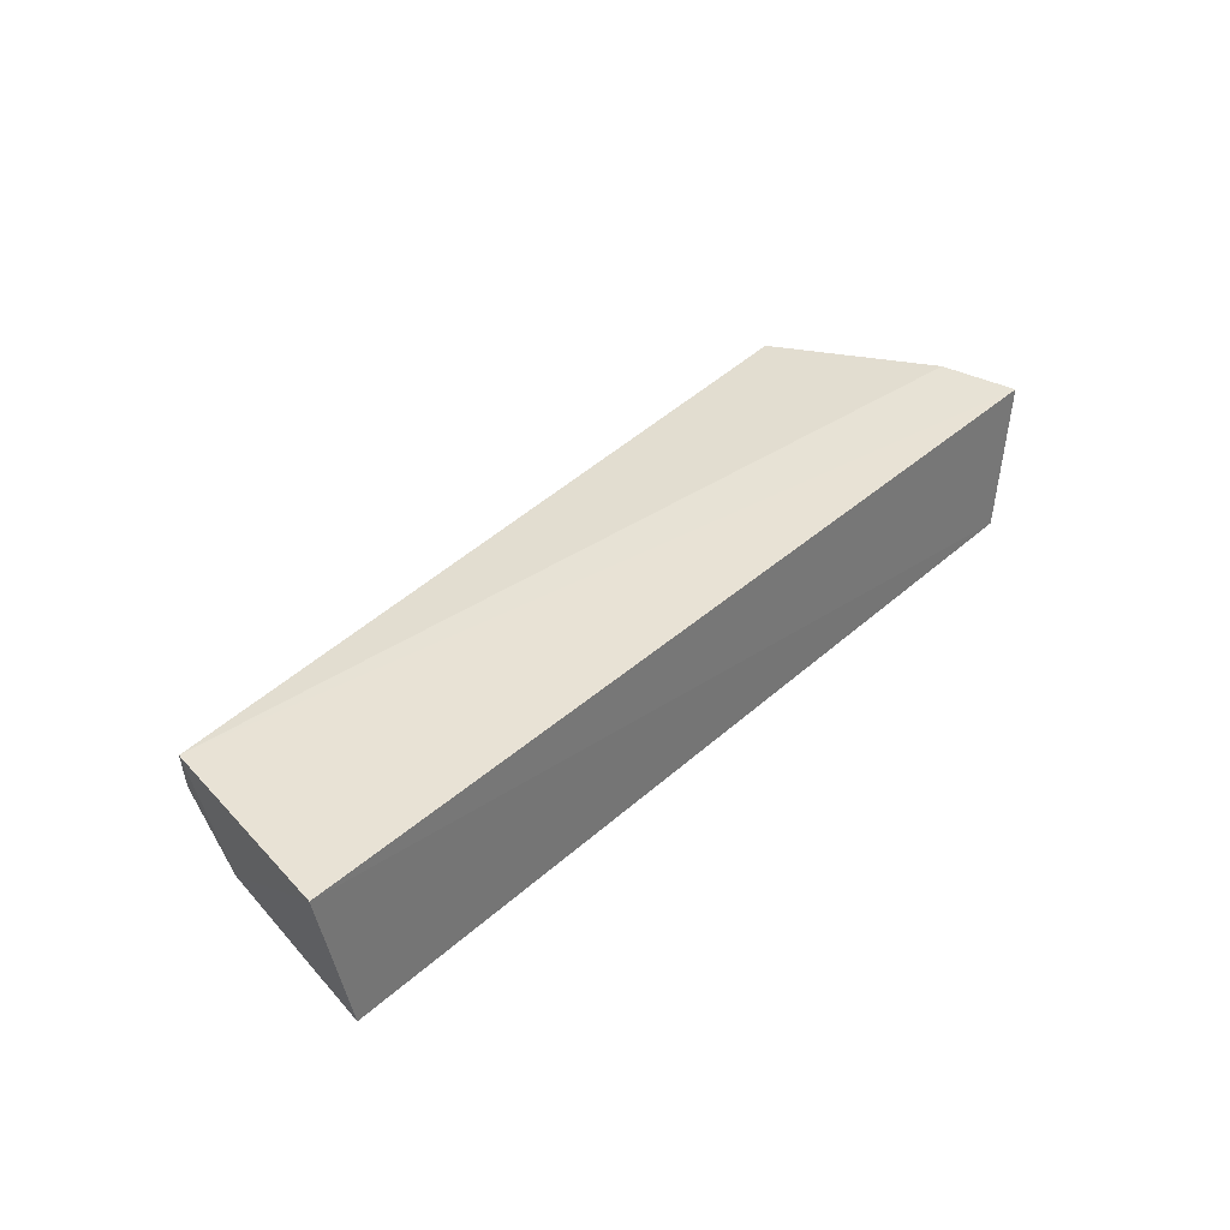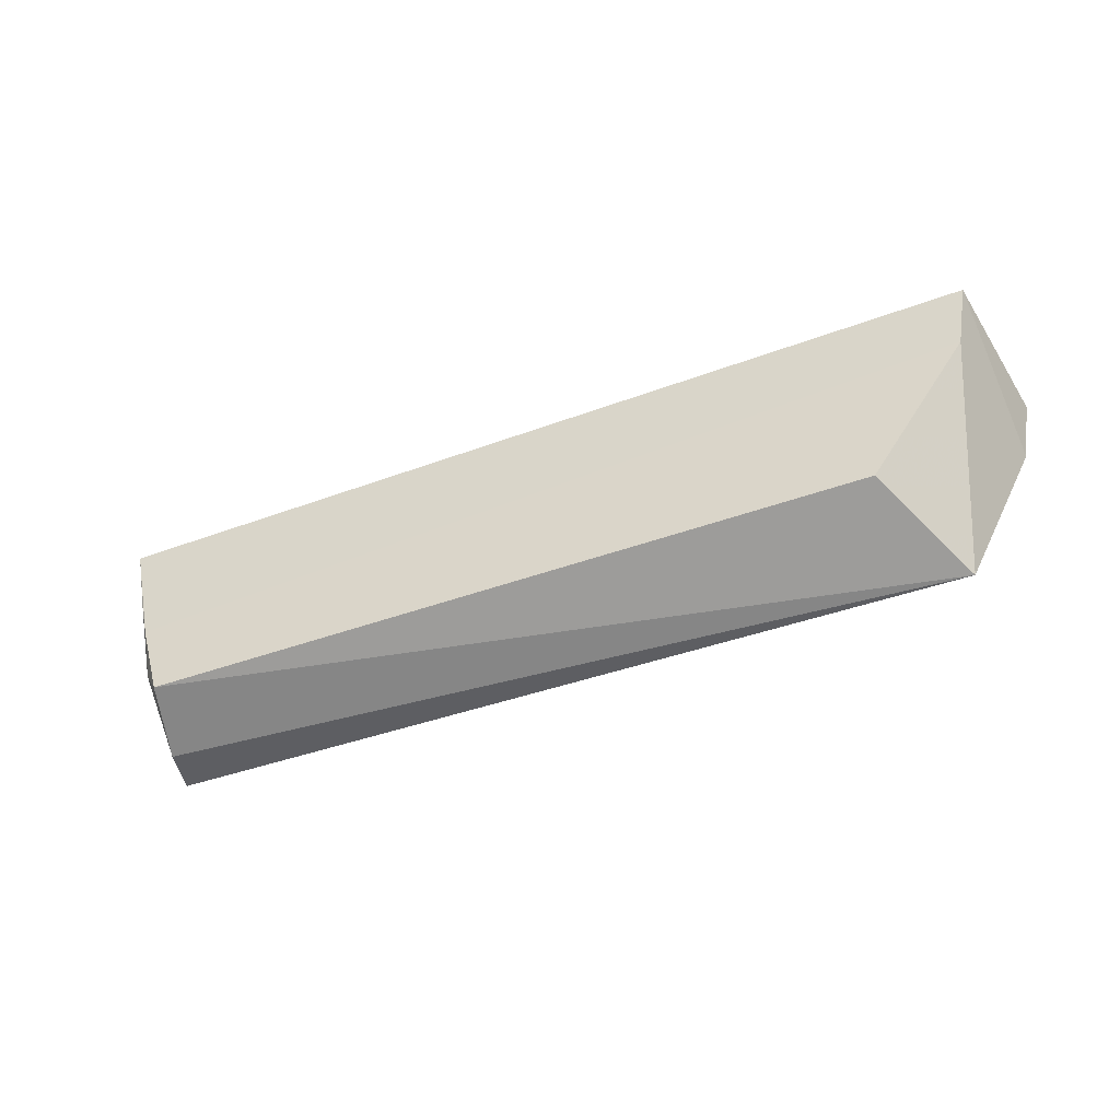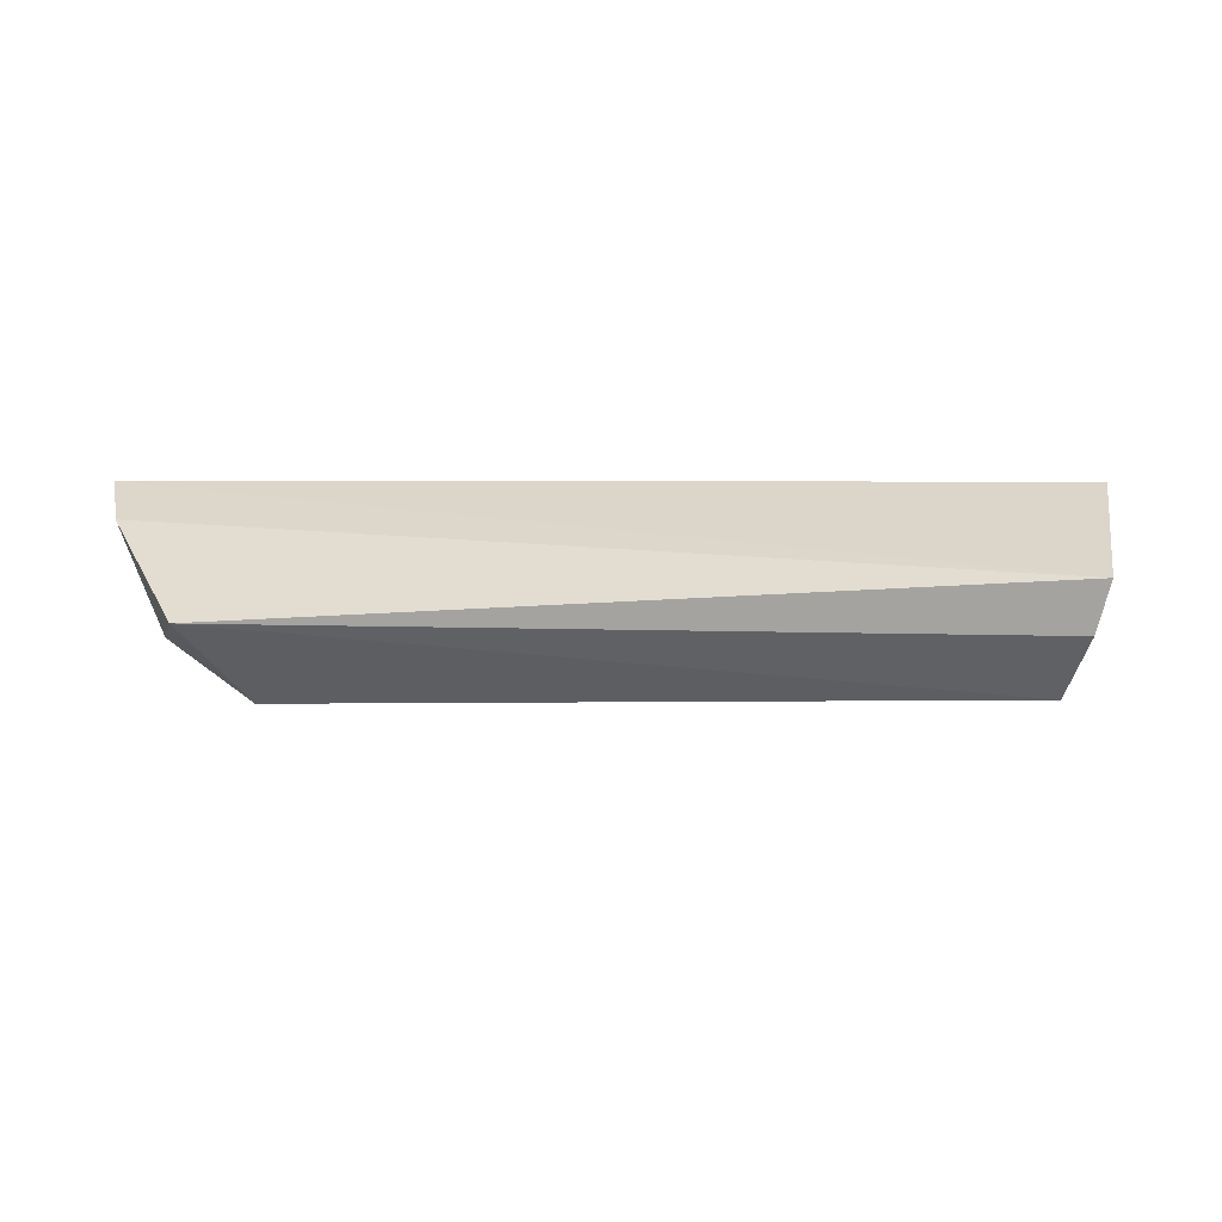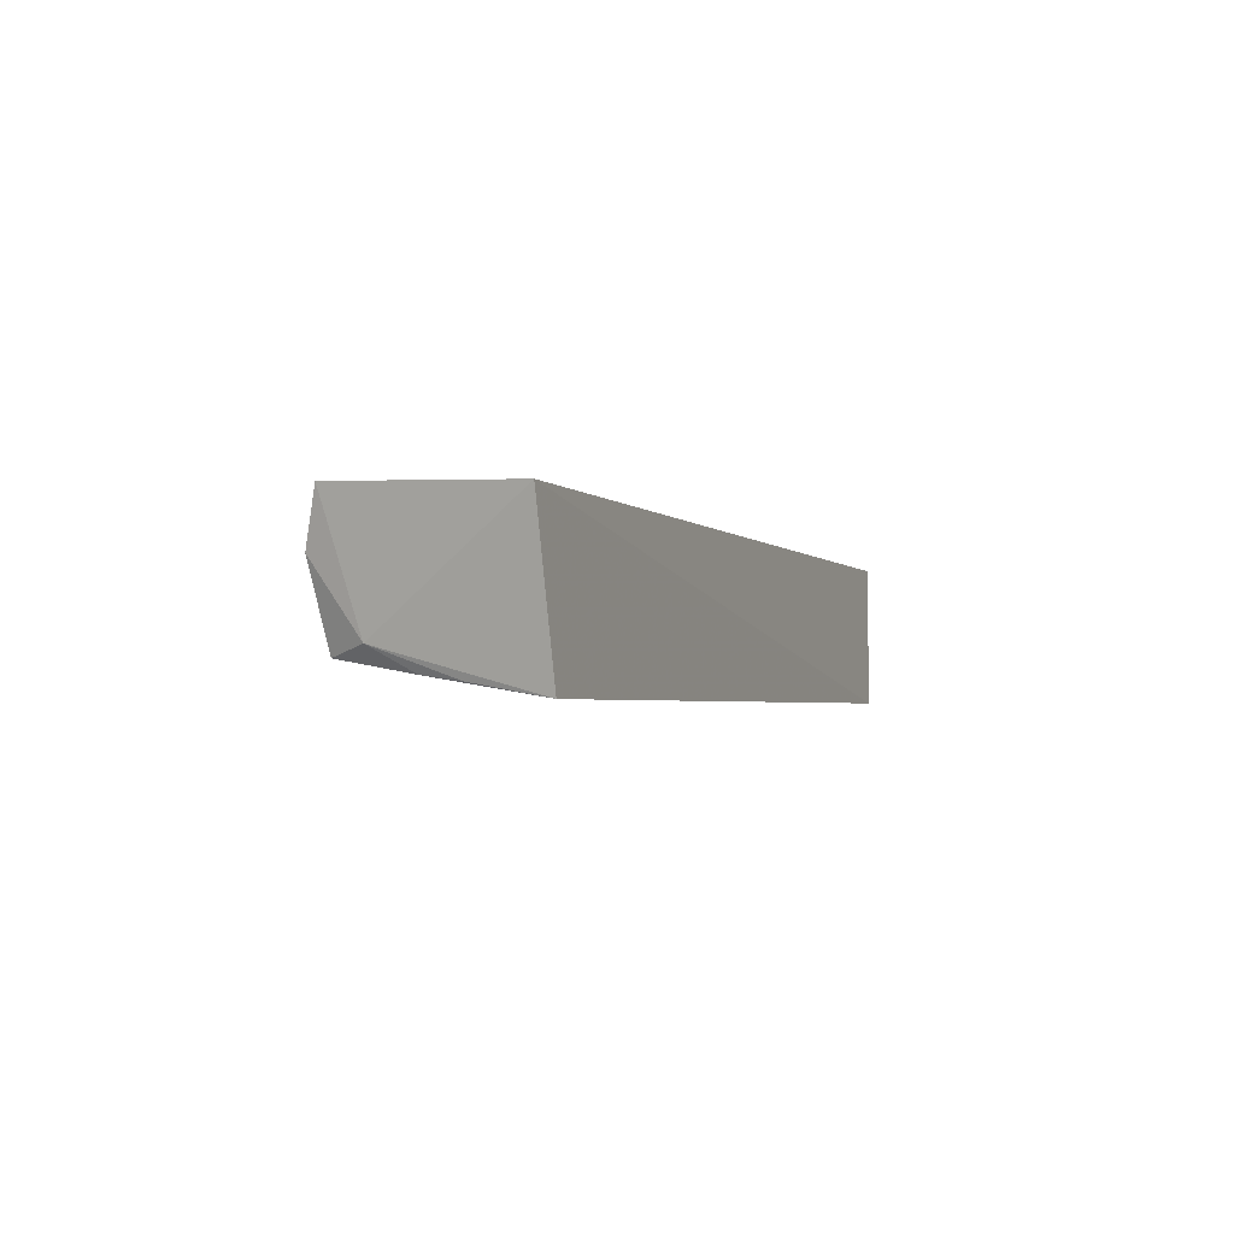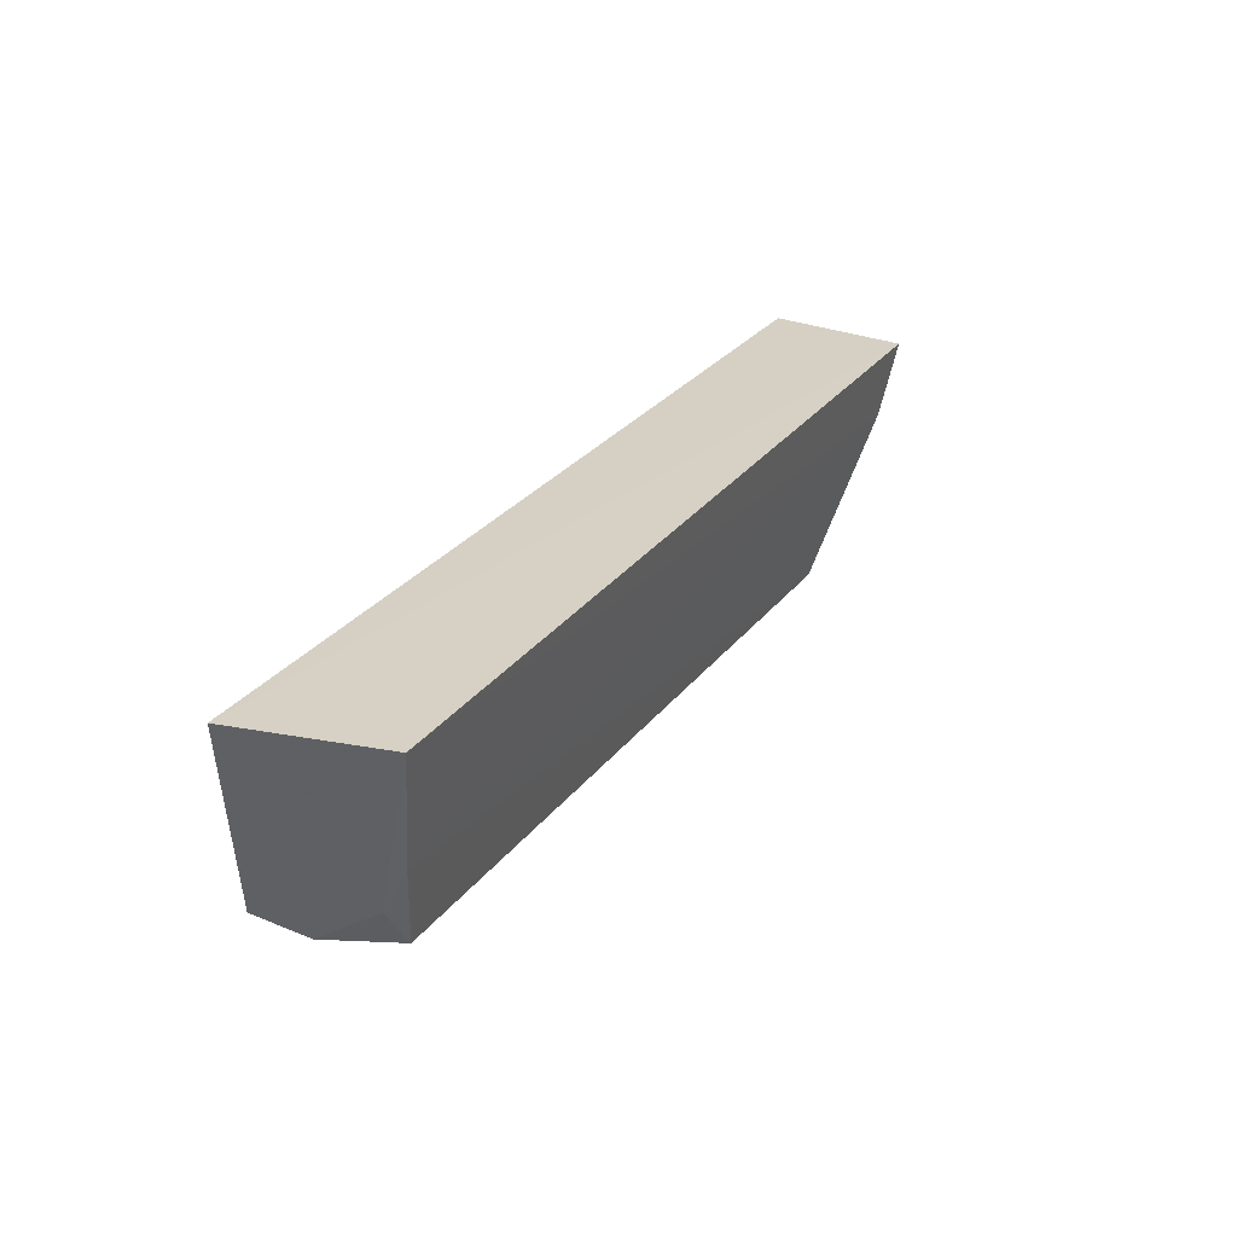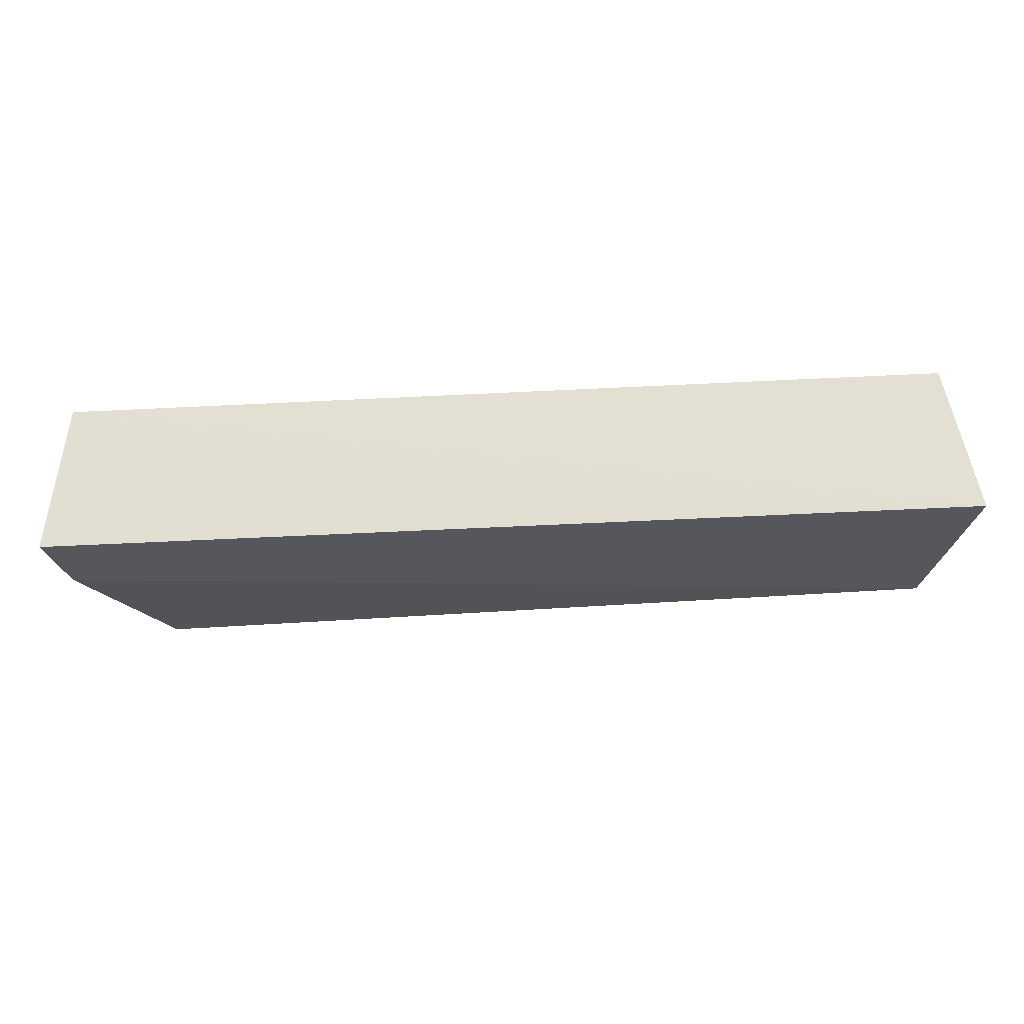
<metadata>
{"format":"obj","ext":"obj","renderer":"f3d","projection":"perspective","resolution":1024,"background":"white","views":[{"elev":37.9,"azim":131.4,"up":"+Z"},{"elev":-54.7,"azim":-158.9,"up":"+Y"},{"elev":33.0,"azim":-0.0,"up":"+Z"},{"elev":-2.9,"azim":110.7,"up":"+Z"},{"elev":28.0,"azim":119.0,"up":"+Y"},{"elev":65.1,"azim":-2.7,"up":"+Y"}]}
</metadata>
<code>
v 0.05412 -0.08659 0.02101
v 0.05032 -0.1079 0.02212
v 0.05102 -0.08597 0.003949
v -0.04992 -0.08577 0.004486
v -0.05295 -0.08659 0.02107
v -0.03566 -0.1098 0.008189
v 0.049 -0.104 0.008634
v -0.04795 -0.09401 0.005718
v -0.04218 -0.1141 0.0208
v 0.04681 -0.1082 0.007509
v -0.05107 -0.09537 0.02146
v 0.04887 -0.09902 0.005993
v 0.04885 -0.1096 0.01631
v 0.04977 -0.09459 0.005424
f 1 3 4
f 5 2 1
f 5 1 4
f 7 1 2
f 7 3 1
f 8 4 3
f 9 8 6
f 10 9 6
f 11 5 4
f 11 4 8
f 11 8 9
f 11 9 2
f 11 2 5
f 12 7 10
f 12 8 3
f 12 10 6
f 12 6 8
f 13 10 7
f 13 7 2
f 13 2 9
f 13 9 10
f 14 12 3
f 14 3 7
f 14 7 12

</code>
